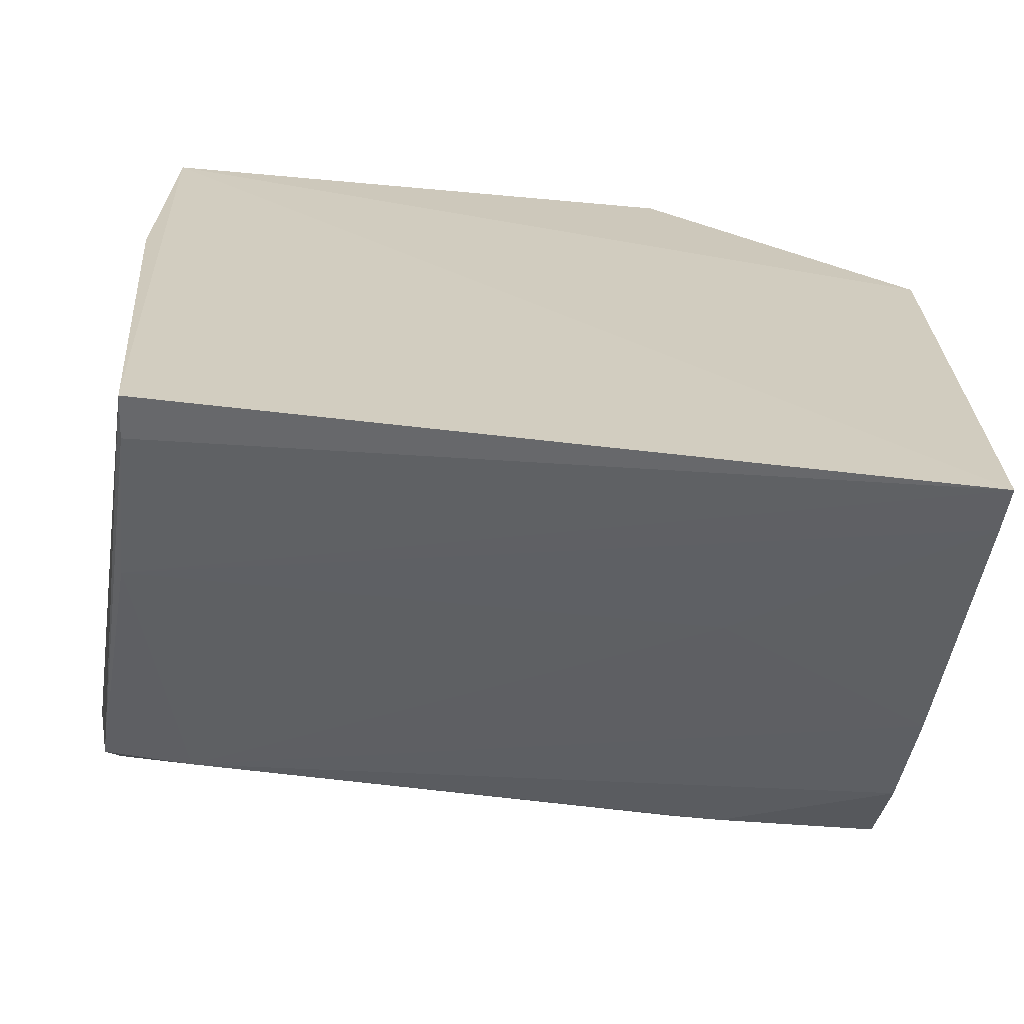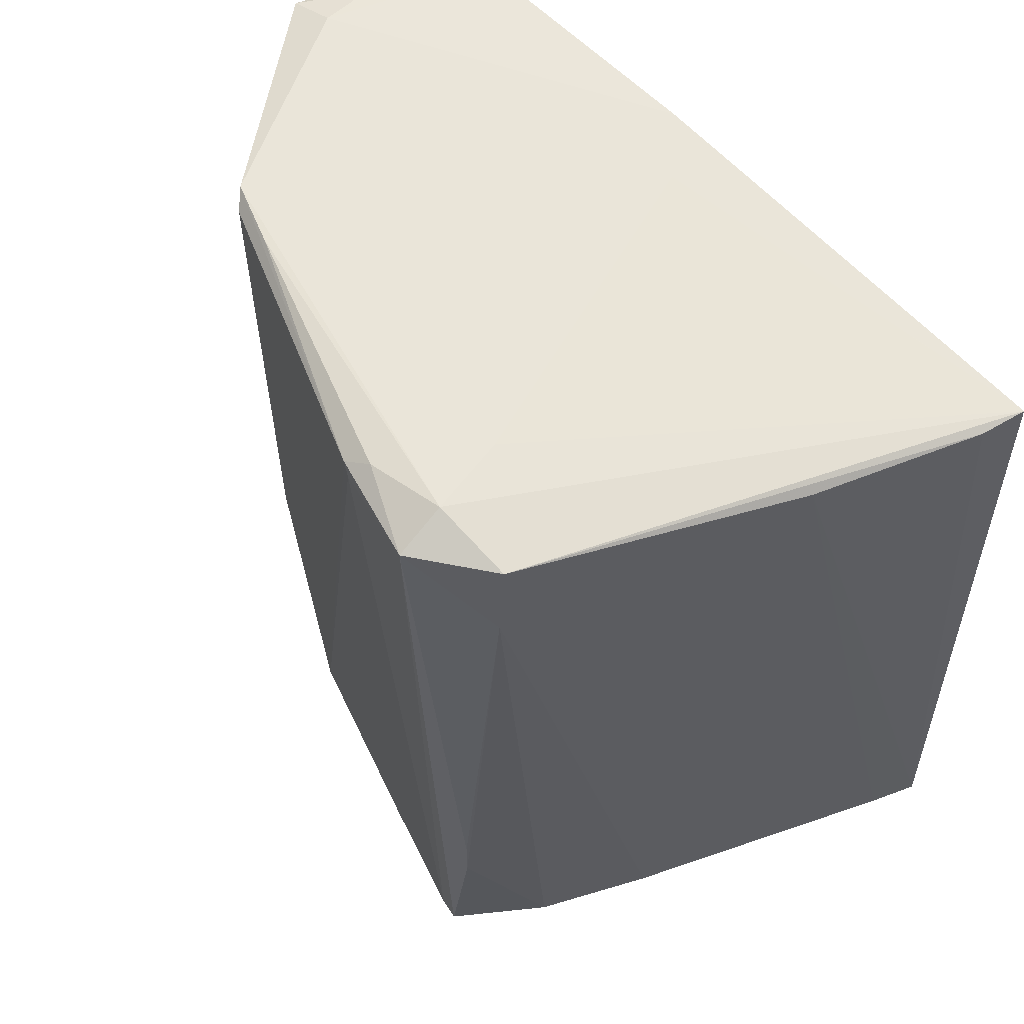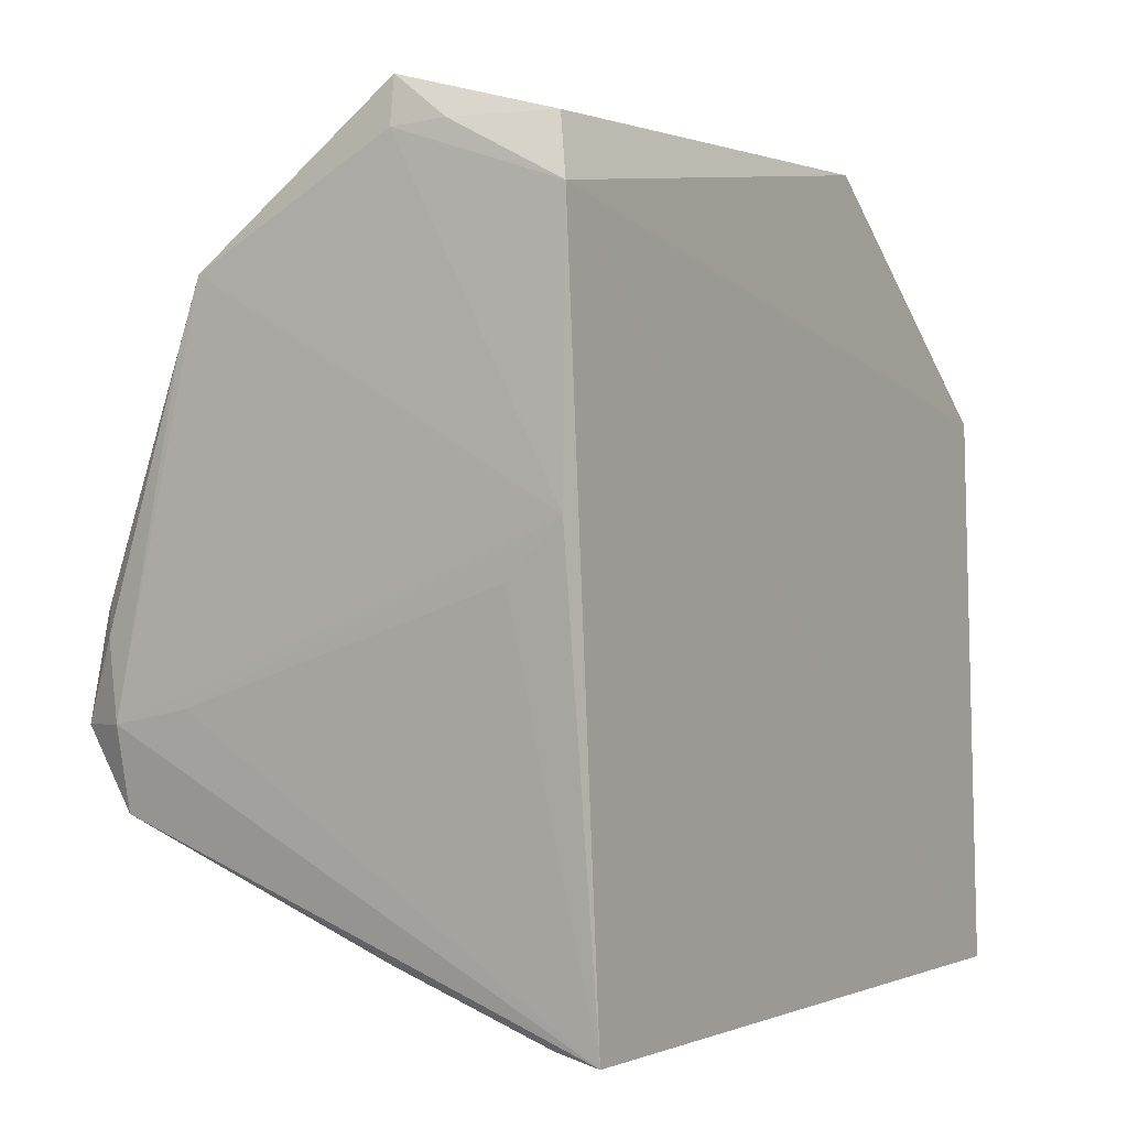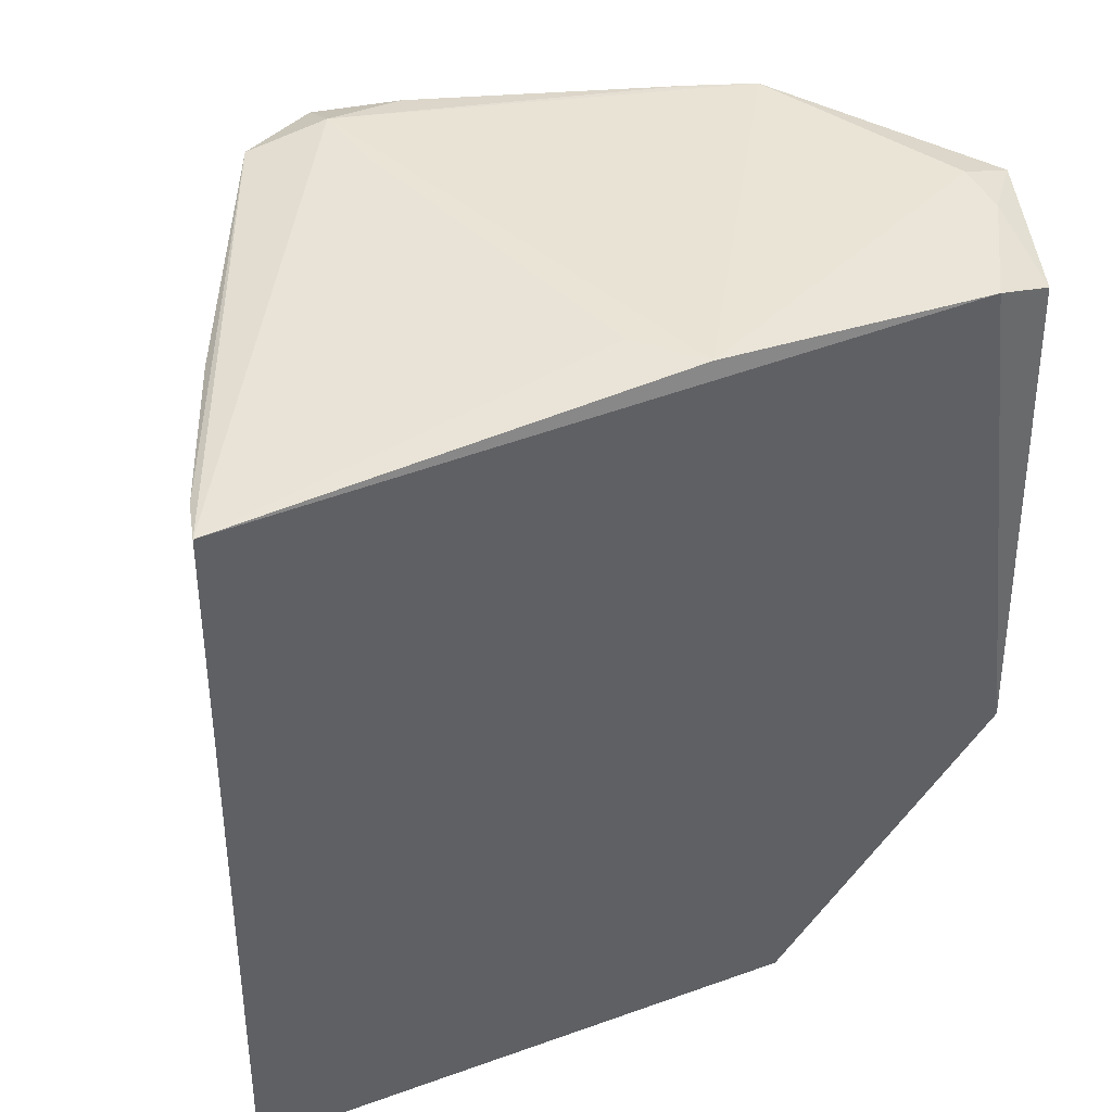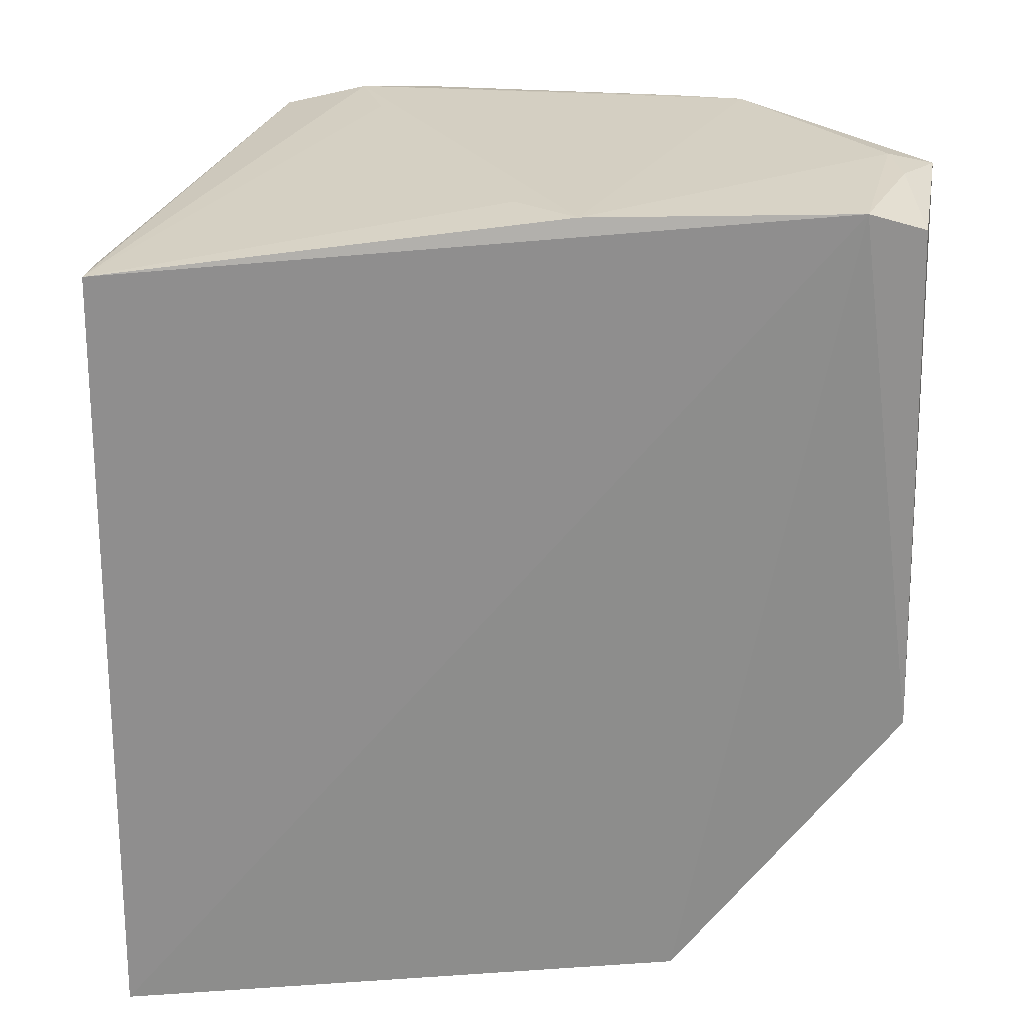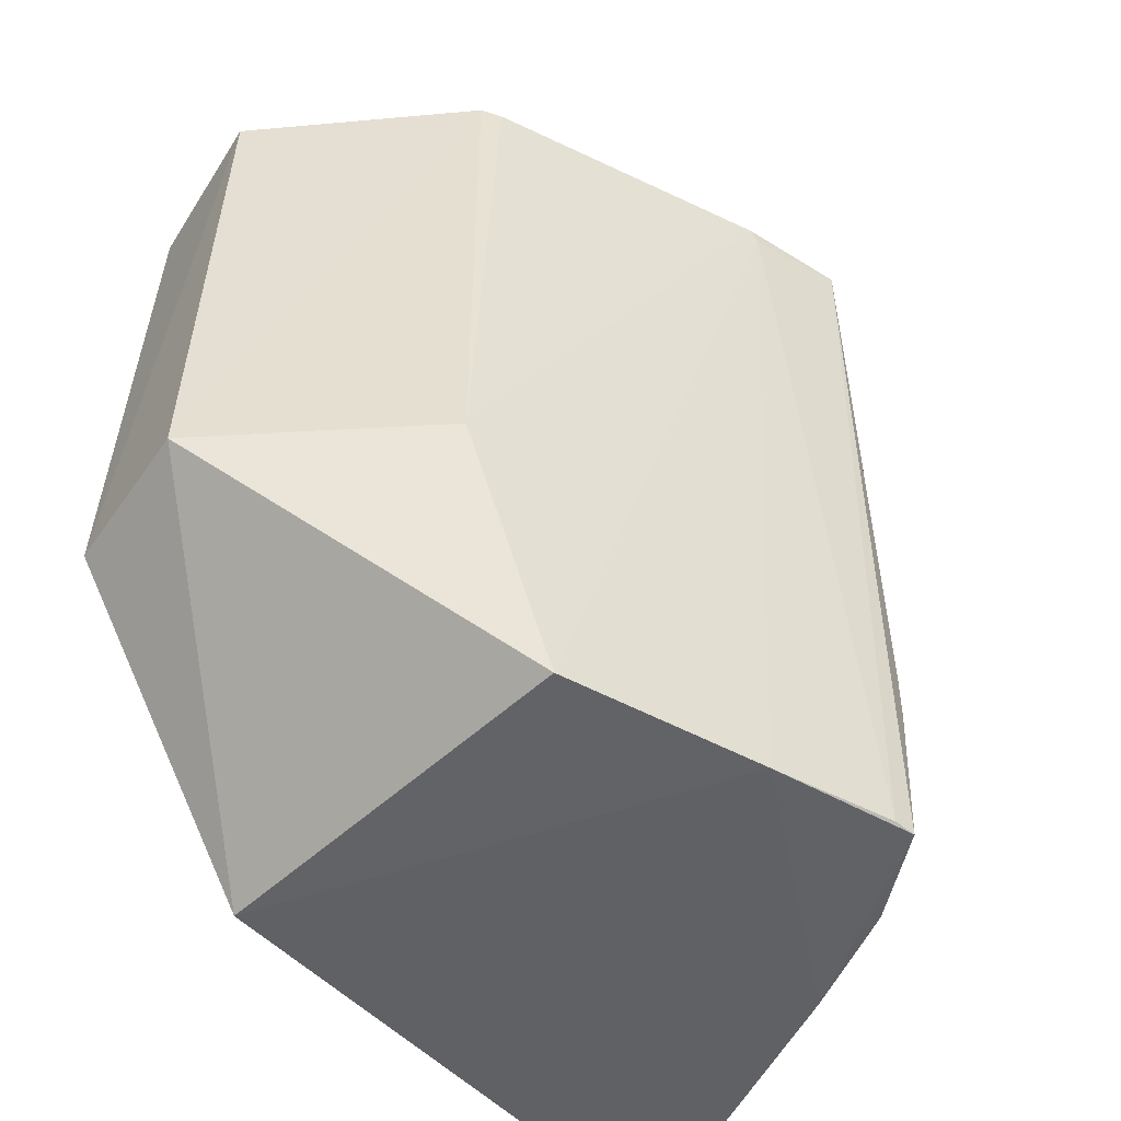
<metadata>
{"format":"obj","ext":"obj","renderer":"f3d","projection":"perspective","resolution":1024,"background":"white","views":[{"elev":-65.0,"azim":83.5,"up":"+Y"},{"elev":58.2,"azim":-42.5,"up":"+Z"},{"elev":0.1,"azim":31.2,"up":"+Y"},{"elev":42.3,"azim":68.4,"up":"+Z"},{"elev":25.7,"azim":85.3,"up":"+Z"},{"elev":-50.5,"azim":-137.5,"up":"+Z"}]}
</metadata>
<code>
v -0.1138 -0.07249 0.4813
v -0.1125 -0.07605 0.2654
v -0.1198 0.1434 0.3407
v -0.1637 0.1509 0.4892
v -0.2579 -0.0008008 0.4857
v -0.1168 0.1228 0.491
v -0.2452 -0.02207 0.4629
v -0.2534 -0.008265 0.2651
v -0.1221 0.1397 0.4846
v -0.2442 -7.077e-05 0.4917
v -0.1167 0.07952 0.2652
v -0.1706 -0.05382 0.4811
v -0.2518 -0.01395 0.3251
v -0.2182 0.1084 0.3413
v -0.148 0.1392 0.4914
v -0.1169 0.04975 0.4921
v -0.2177 0.1078 0.4928
v -0.1999 -0.03962 0.2651
v -0.1261 -0.06982 0.4806
v -0.2437 -0.02221 0.4874
v -0.2258 0.08525 0.2654
v -0.1625 0.1538 0.3409
v -0.1321 0.03493 0.4917
v -0.1626 0.1381 0.4924
v -0.2479 0.0211 0.4902
v -0.2508 0.02799 0.4867
v -0.1256 -0.07097 0.2653
v -0.2426 0.03105 0.265
v -0.2302 -0.02546 0.2654
v -0.1691 -0.0534 0.3255
v -0.2225 0.004318 0.4916
v -0.2241 0.09023 0.4924
v -0.2219 0.1037 0.4895
v -0.2525 -0.002268 0.2657
v -0.2515 0.02596 0.4826
v -0.2517 -0.01384 0.3108
f 6 1 2
f 9 6 3
f 9 3 4
f 11 6 2
f 11 3 6
f 13 7 5
f 13 5 8
f 15 9 4
f 15 6 9
f 16 1 6
f 17 10 16
f 19 12 2
f 19 2 1
f 20 5 7
f 20 7 12
f 20 10 5
f 20 1 10
f 20 19 1
f 20 12 19
f 22 4 3
f 22 21 14
f 22 3 11
f 22 11 21
f 22 17 4
f 22 14 17
f 23 1 16
f 24 16 6
f 24 6 15
f 24 17 16
f 24 15 4
f 24 4 17
f 25 5 10
f 26 5 25
f 26 14 21
f 27 18 11
f 27 11 2
f 27 2 12
f 28 18 8
f 28 11 18
f 28 21 11
f 29 8 18
f 29 18 7
f 30 12 7
f 30 7 18
f 30 27 12
f 30 18 27
f 31 23 16
f 31 16 10
f 31 10 1
f 31 1 23
f 32 25 10
f 32 10 17
f 32 26 25
f 32 17 26
f 33 26 17
f 33 17 14
f 33 14 26
f 34 8 5
f 34 28 8
f 35 26 21
f 35 21 28
f 35 28 34
f 35 34 5
f 35 5 26
f 36 13 8
f 36 8 29
f 36 29 7
f 36 7 13

</code>
